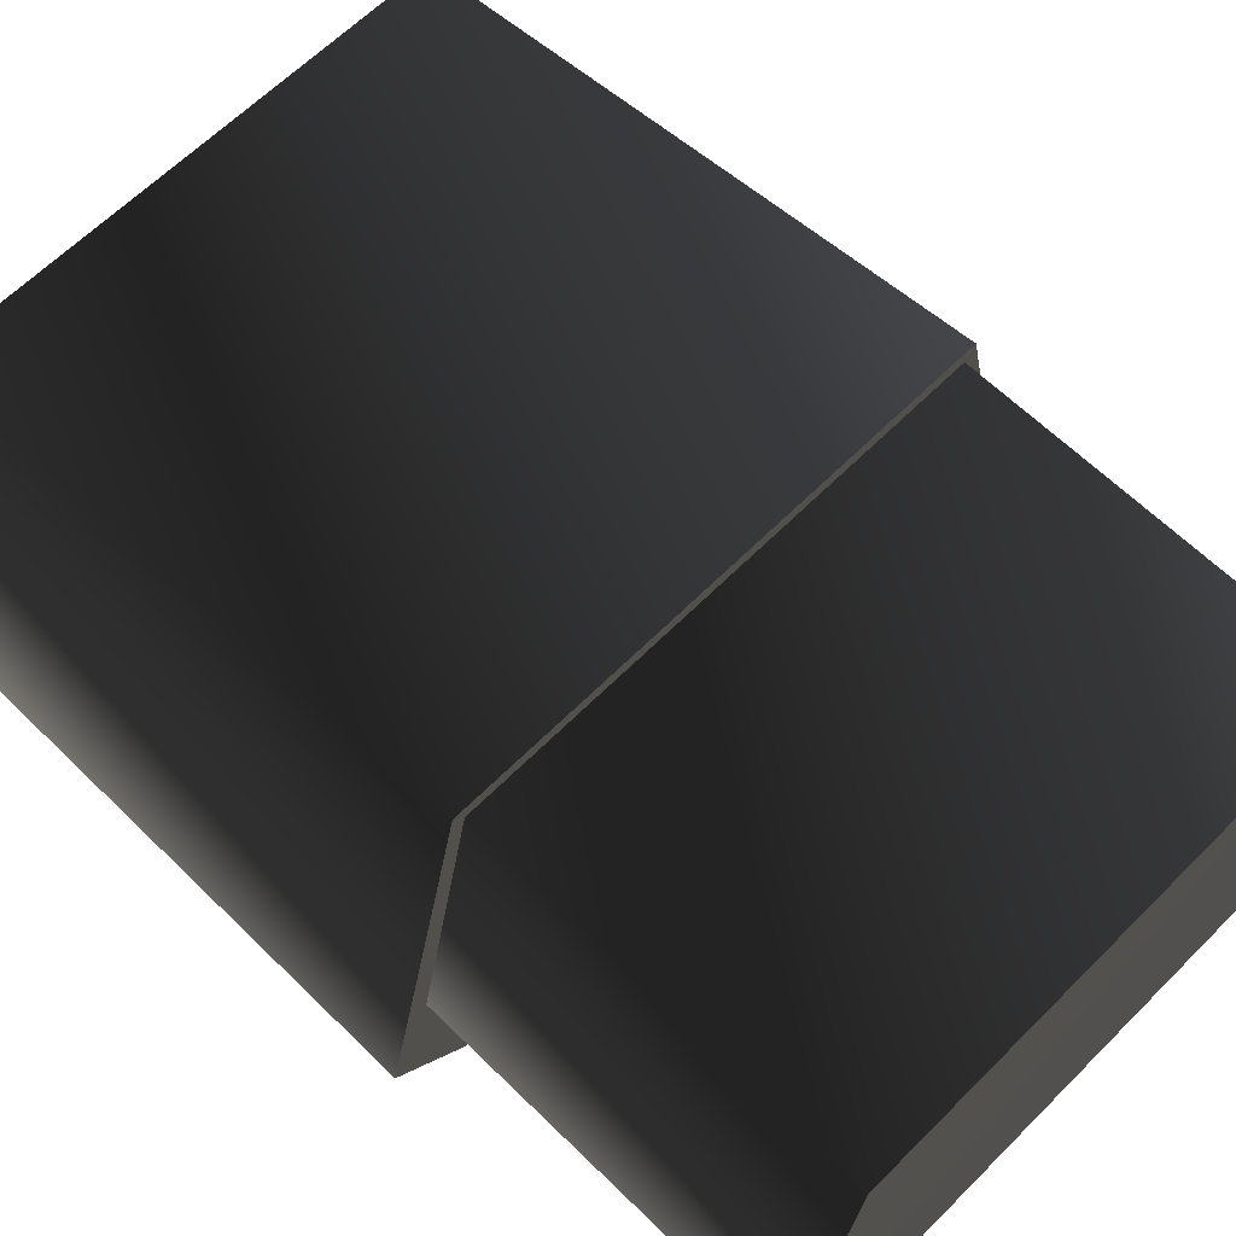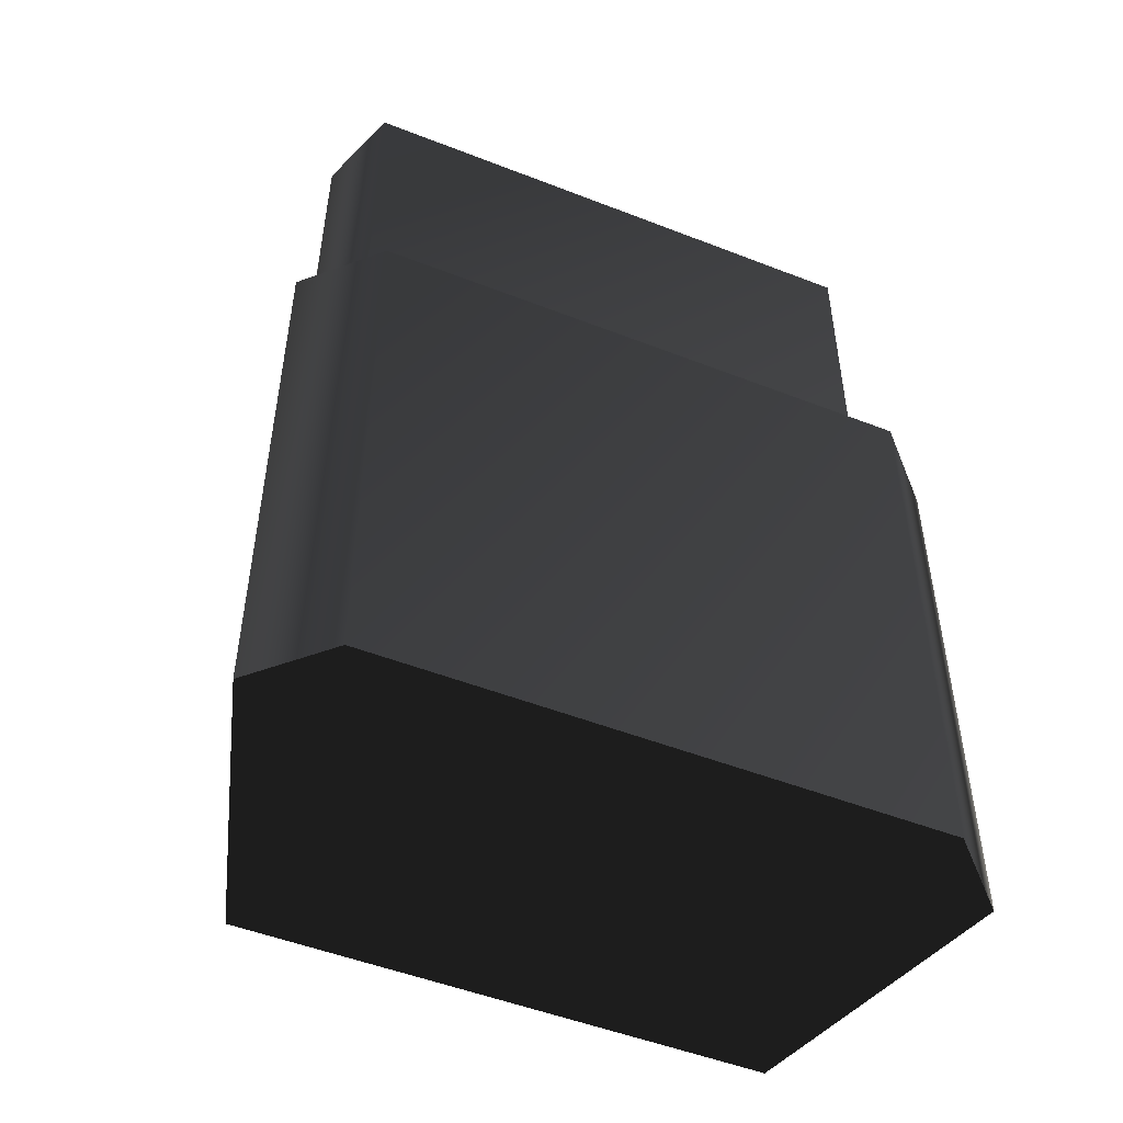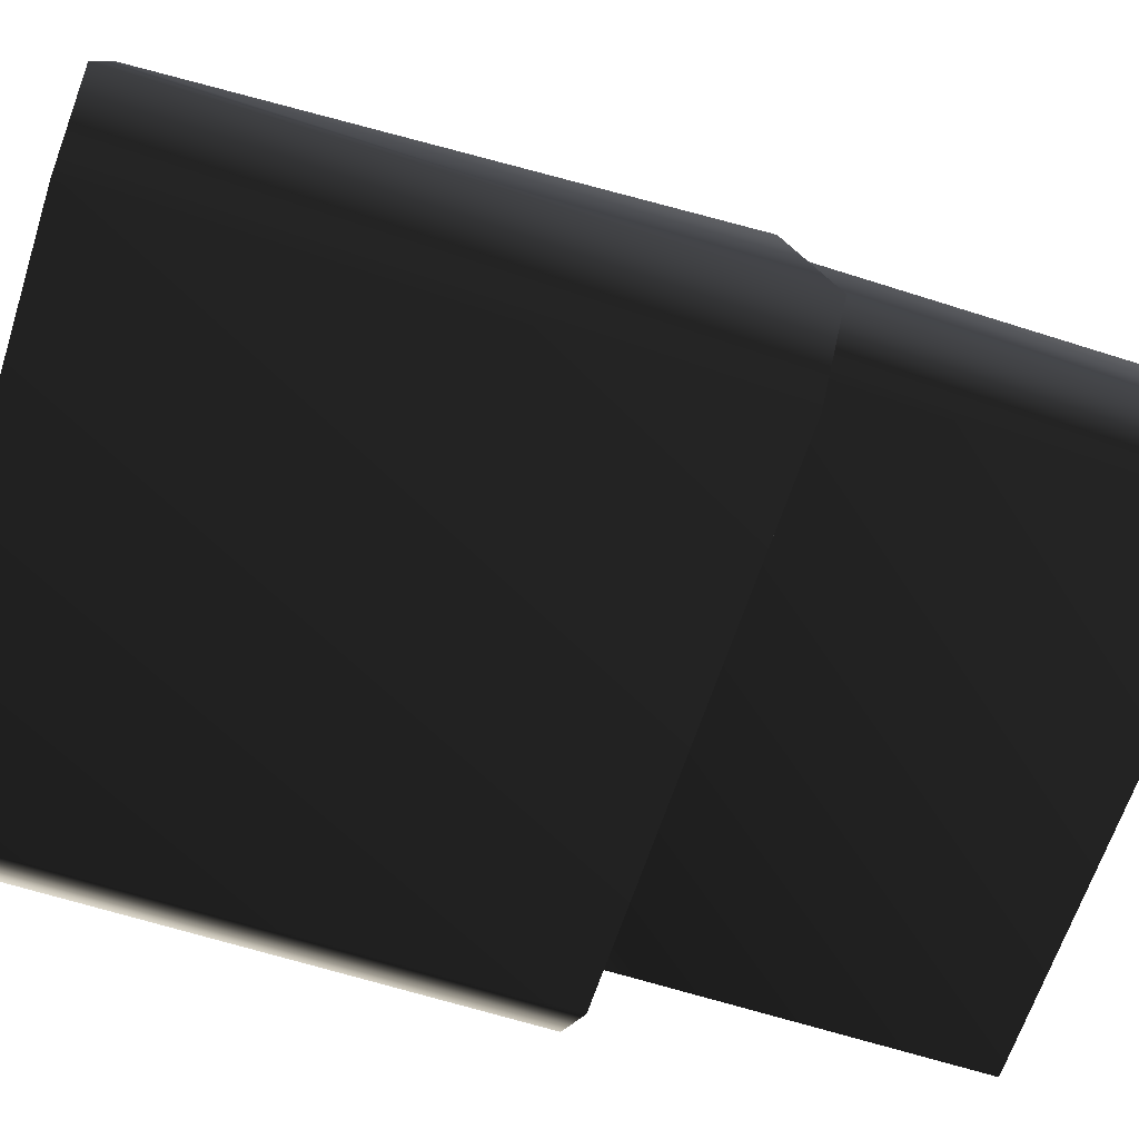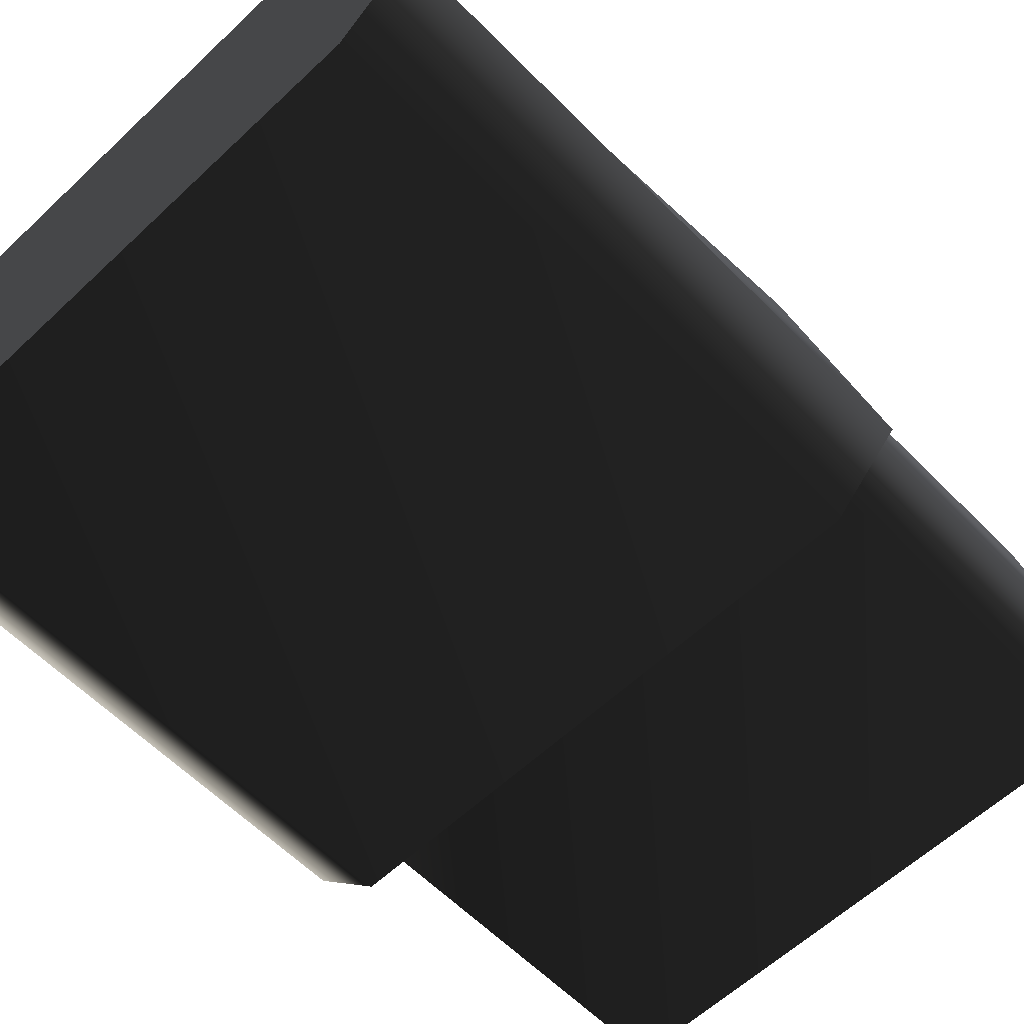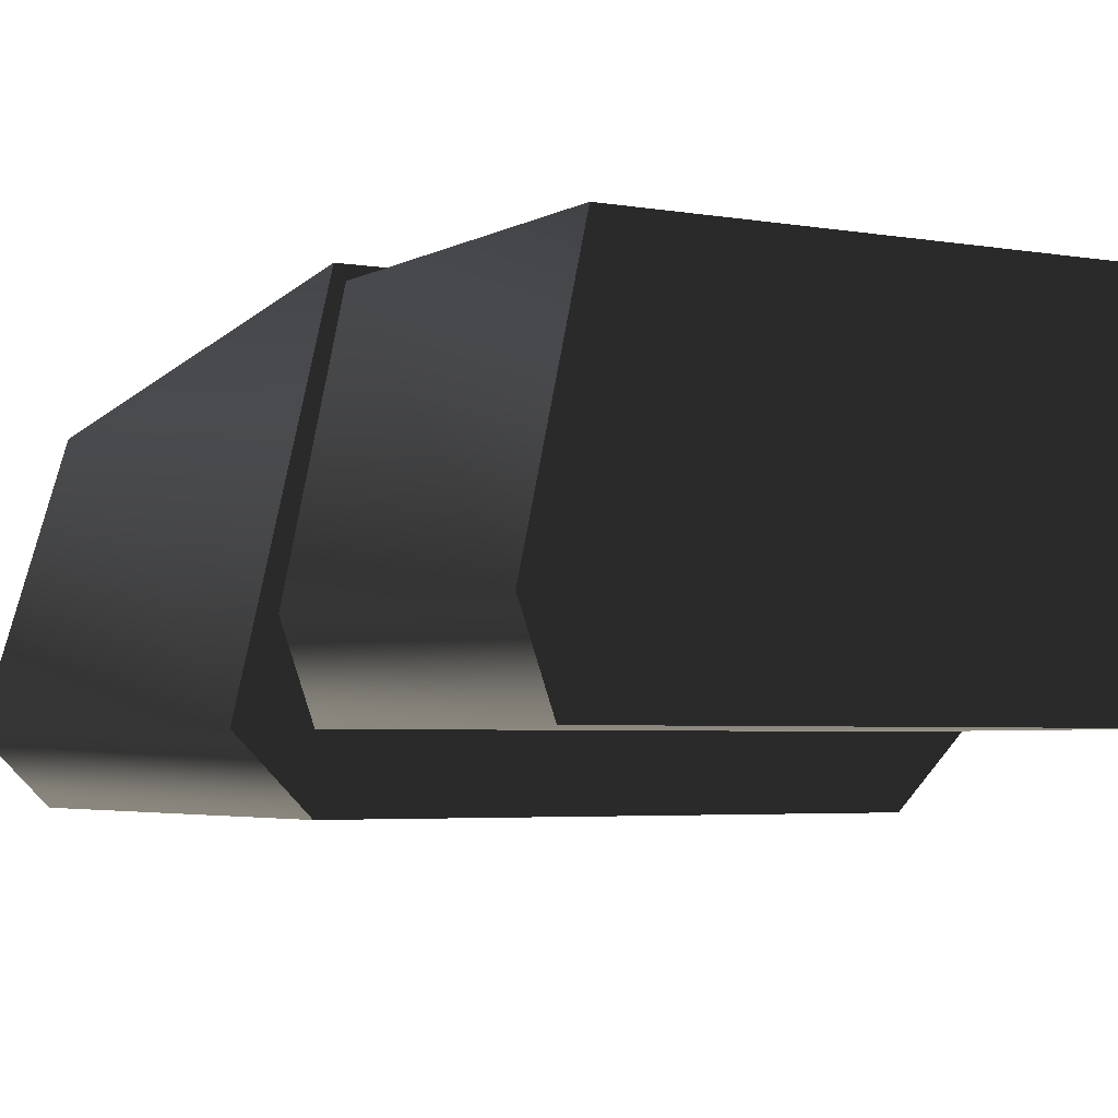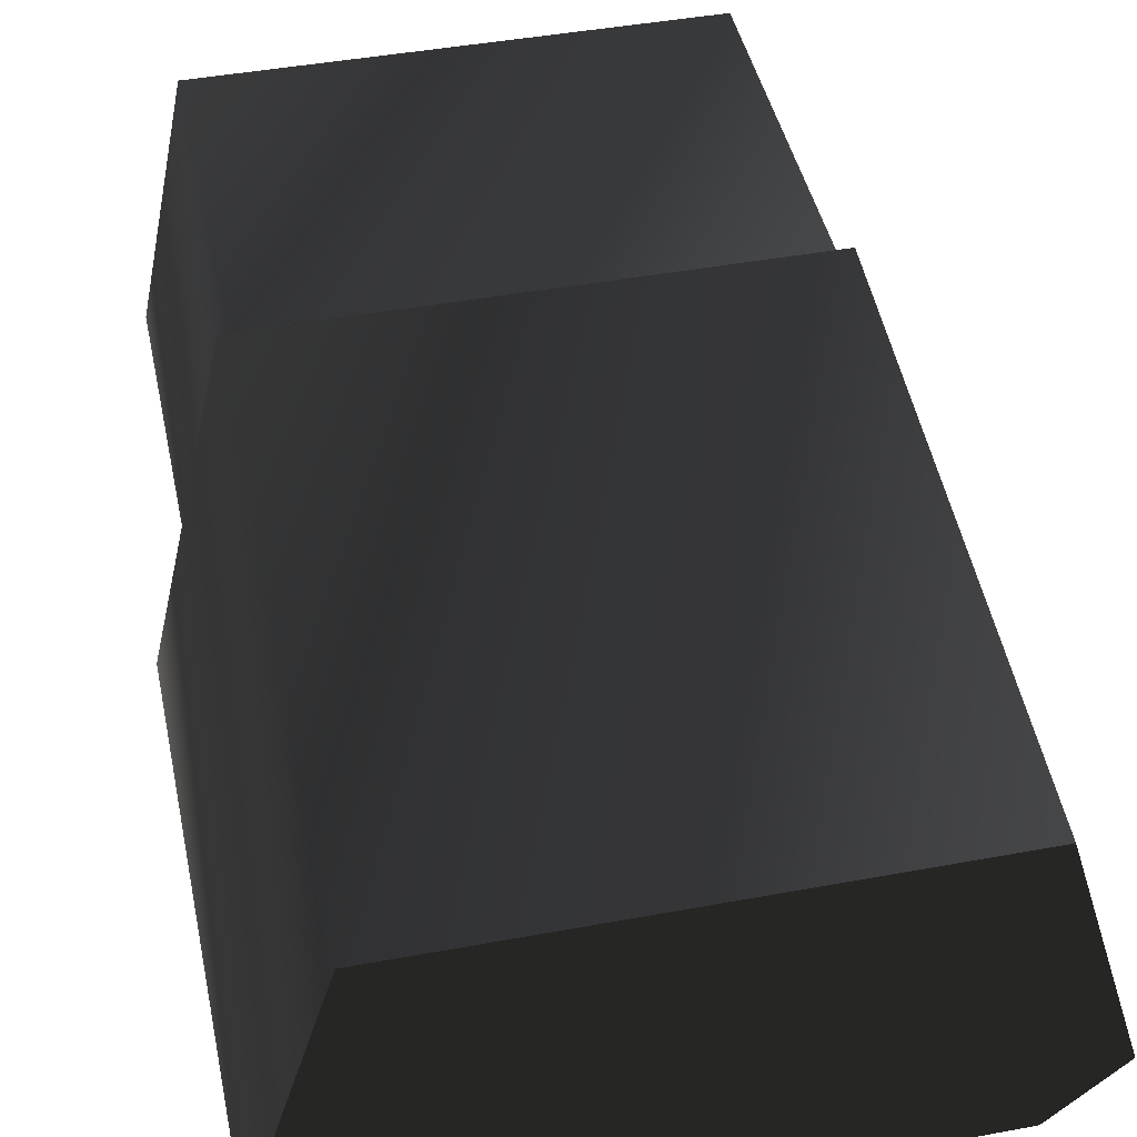
<metadata>
{"format":"obj","ext":"obj","renderer":"f3d","projection":"perspective","resolution":1024,"background":"white","views":[{"elev":63.2,"azim":-45.3,"up":"+Y"},{"elev":-50.4,"azim":-23.2,"up":"+Z"},{"elev":-64.1,"azim":-107.9,"up":"+Y"},{"elev":-59.7,"azim":-136.0,"up":"+Y"},{"elev":-3.9,"azim":-30.2,"up":"+Y"},{"elev":44.7,"azim":167.9,"up":"+Y"}]}
</metadata>
<code>
v  -1.363 1.013 -3.071
v  -1.8 -0.4338 -3.071
v  -1.8 -0.4338 -0.07104
v  -1.363 1.44 -0.07104
v  -1.44 -0.7938 -3.071
v  -1.44 -0.7938 -0.07104
v  1.44 -0.7938 -3.071
v  1.44 -0.7938 -0.07104
v  1.8 -0.4338 -3.071
v  1.8 -0.4338 -0.07104
v  1.363 1.44 -0.07104
v  1.363 1.013 -3.071
v  1.308 1.37 -0.1517
v  -1.308 1.37 -0.1517
v  -1.308 1.37 1.848
v  1.308 1.37 1.848
v  -1.596 0.01875 1.84
v  -1.596 0.01875 -0.1604
v  -1.435 -0.434 1.84
v  -1.435 -0.434 -0.1604
v  1.435 -0.434 -0.1604
v  1.435 -0.434 1.84
v  1.596 0.01875 -0.1604
v  1.596 0.01875 1.84
g frm-acs14
f 1 2 3
f 1 3 4
f 2 5 6
f 2 6 3
f 5 7 8
f 5 8 6
f 7 9 10
f 7 10 8
f 9 11 10
f 9 12 11
f 9 7 5
f 9 5 2
f 2 12 9
f 2 1 12
f 3 6 8
f 3 8 10
f 10 4 3
f 10 11 4
f 12 1 4
f 12 4 11
g frm-wepbar
f 13 14 15
f 13 15 16
f 14 17 15
f 14 18 17
f 18 19 17
f 18 20 19
f 20 21 22
f 20 22 19
f 23 21 20
f 23 20 18
f 23 18 14
f 23 14 13
f 16 15 17
f 16 17 19
f 16 19 22
f 16 22 24
f 23 13 16
f 23 16 24
f 21 23 24
f 21 24 22

</code>
